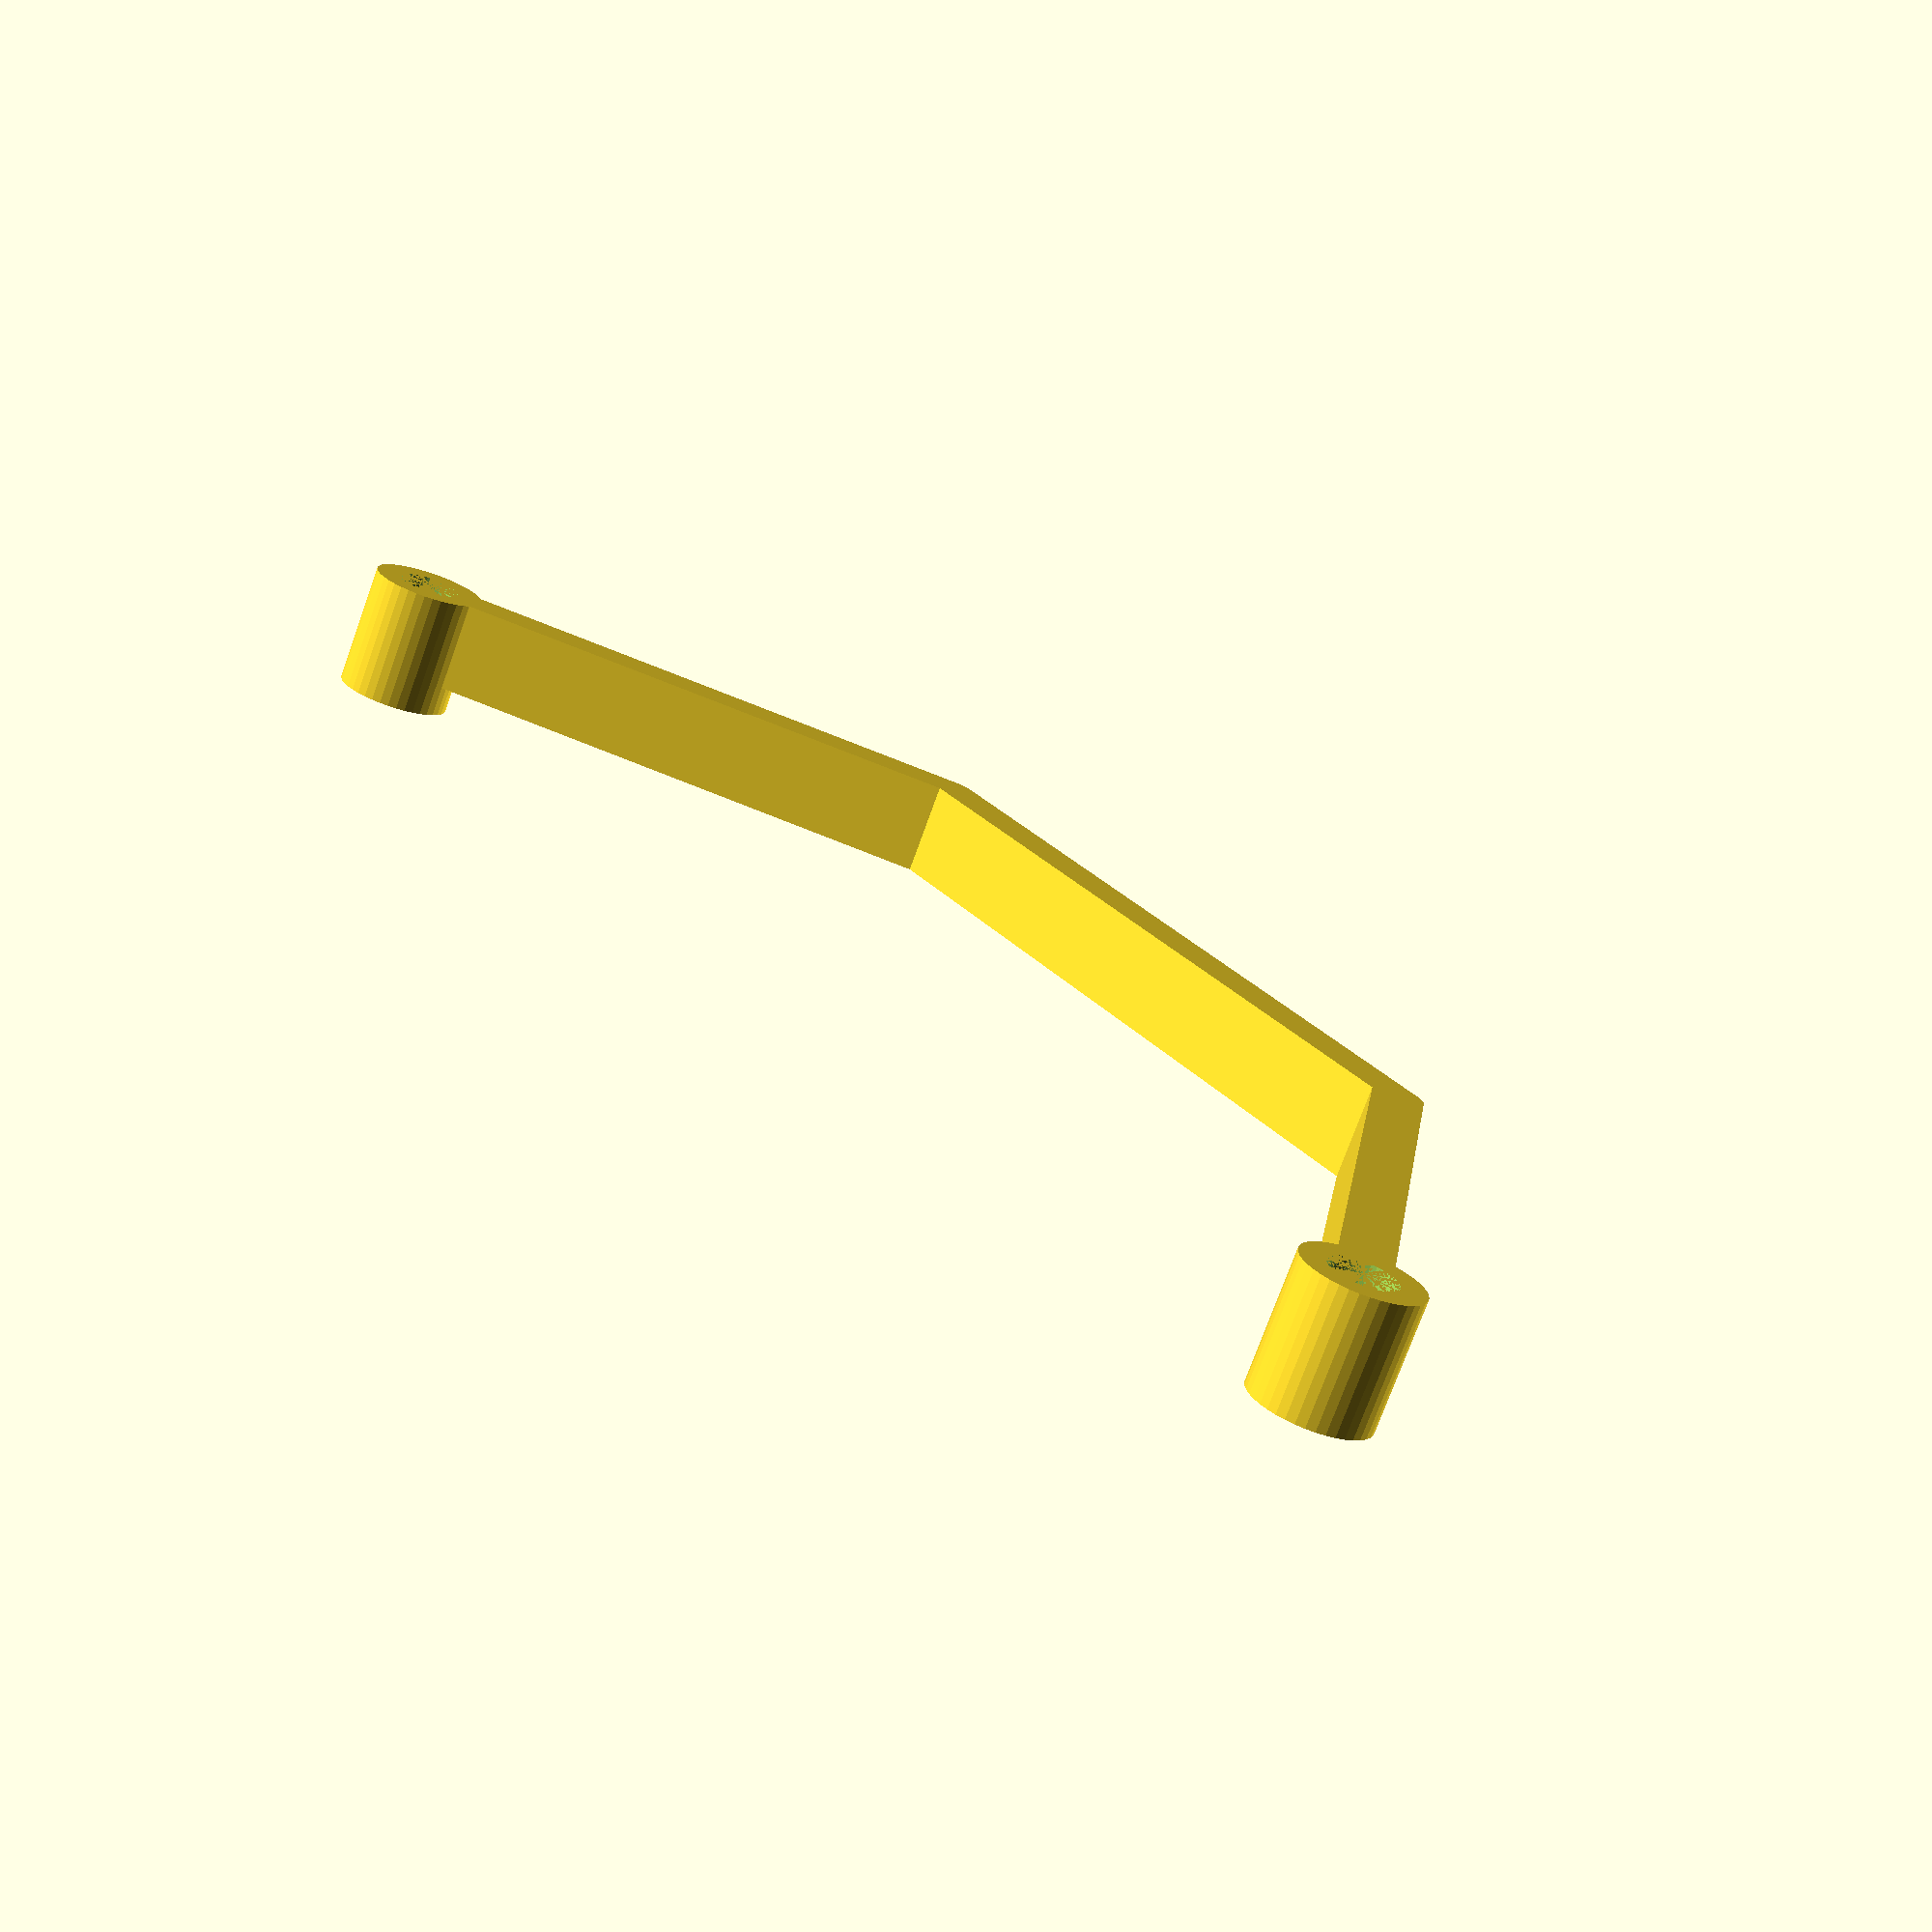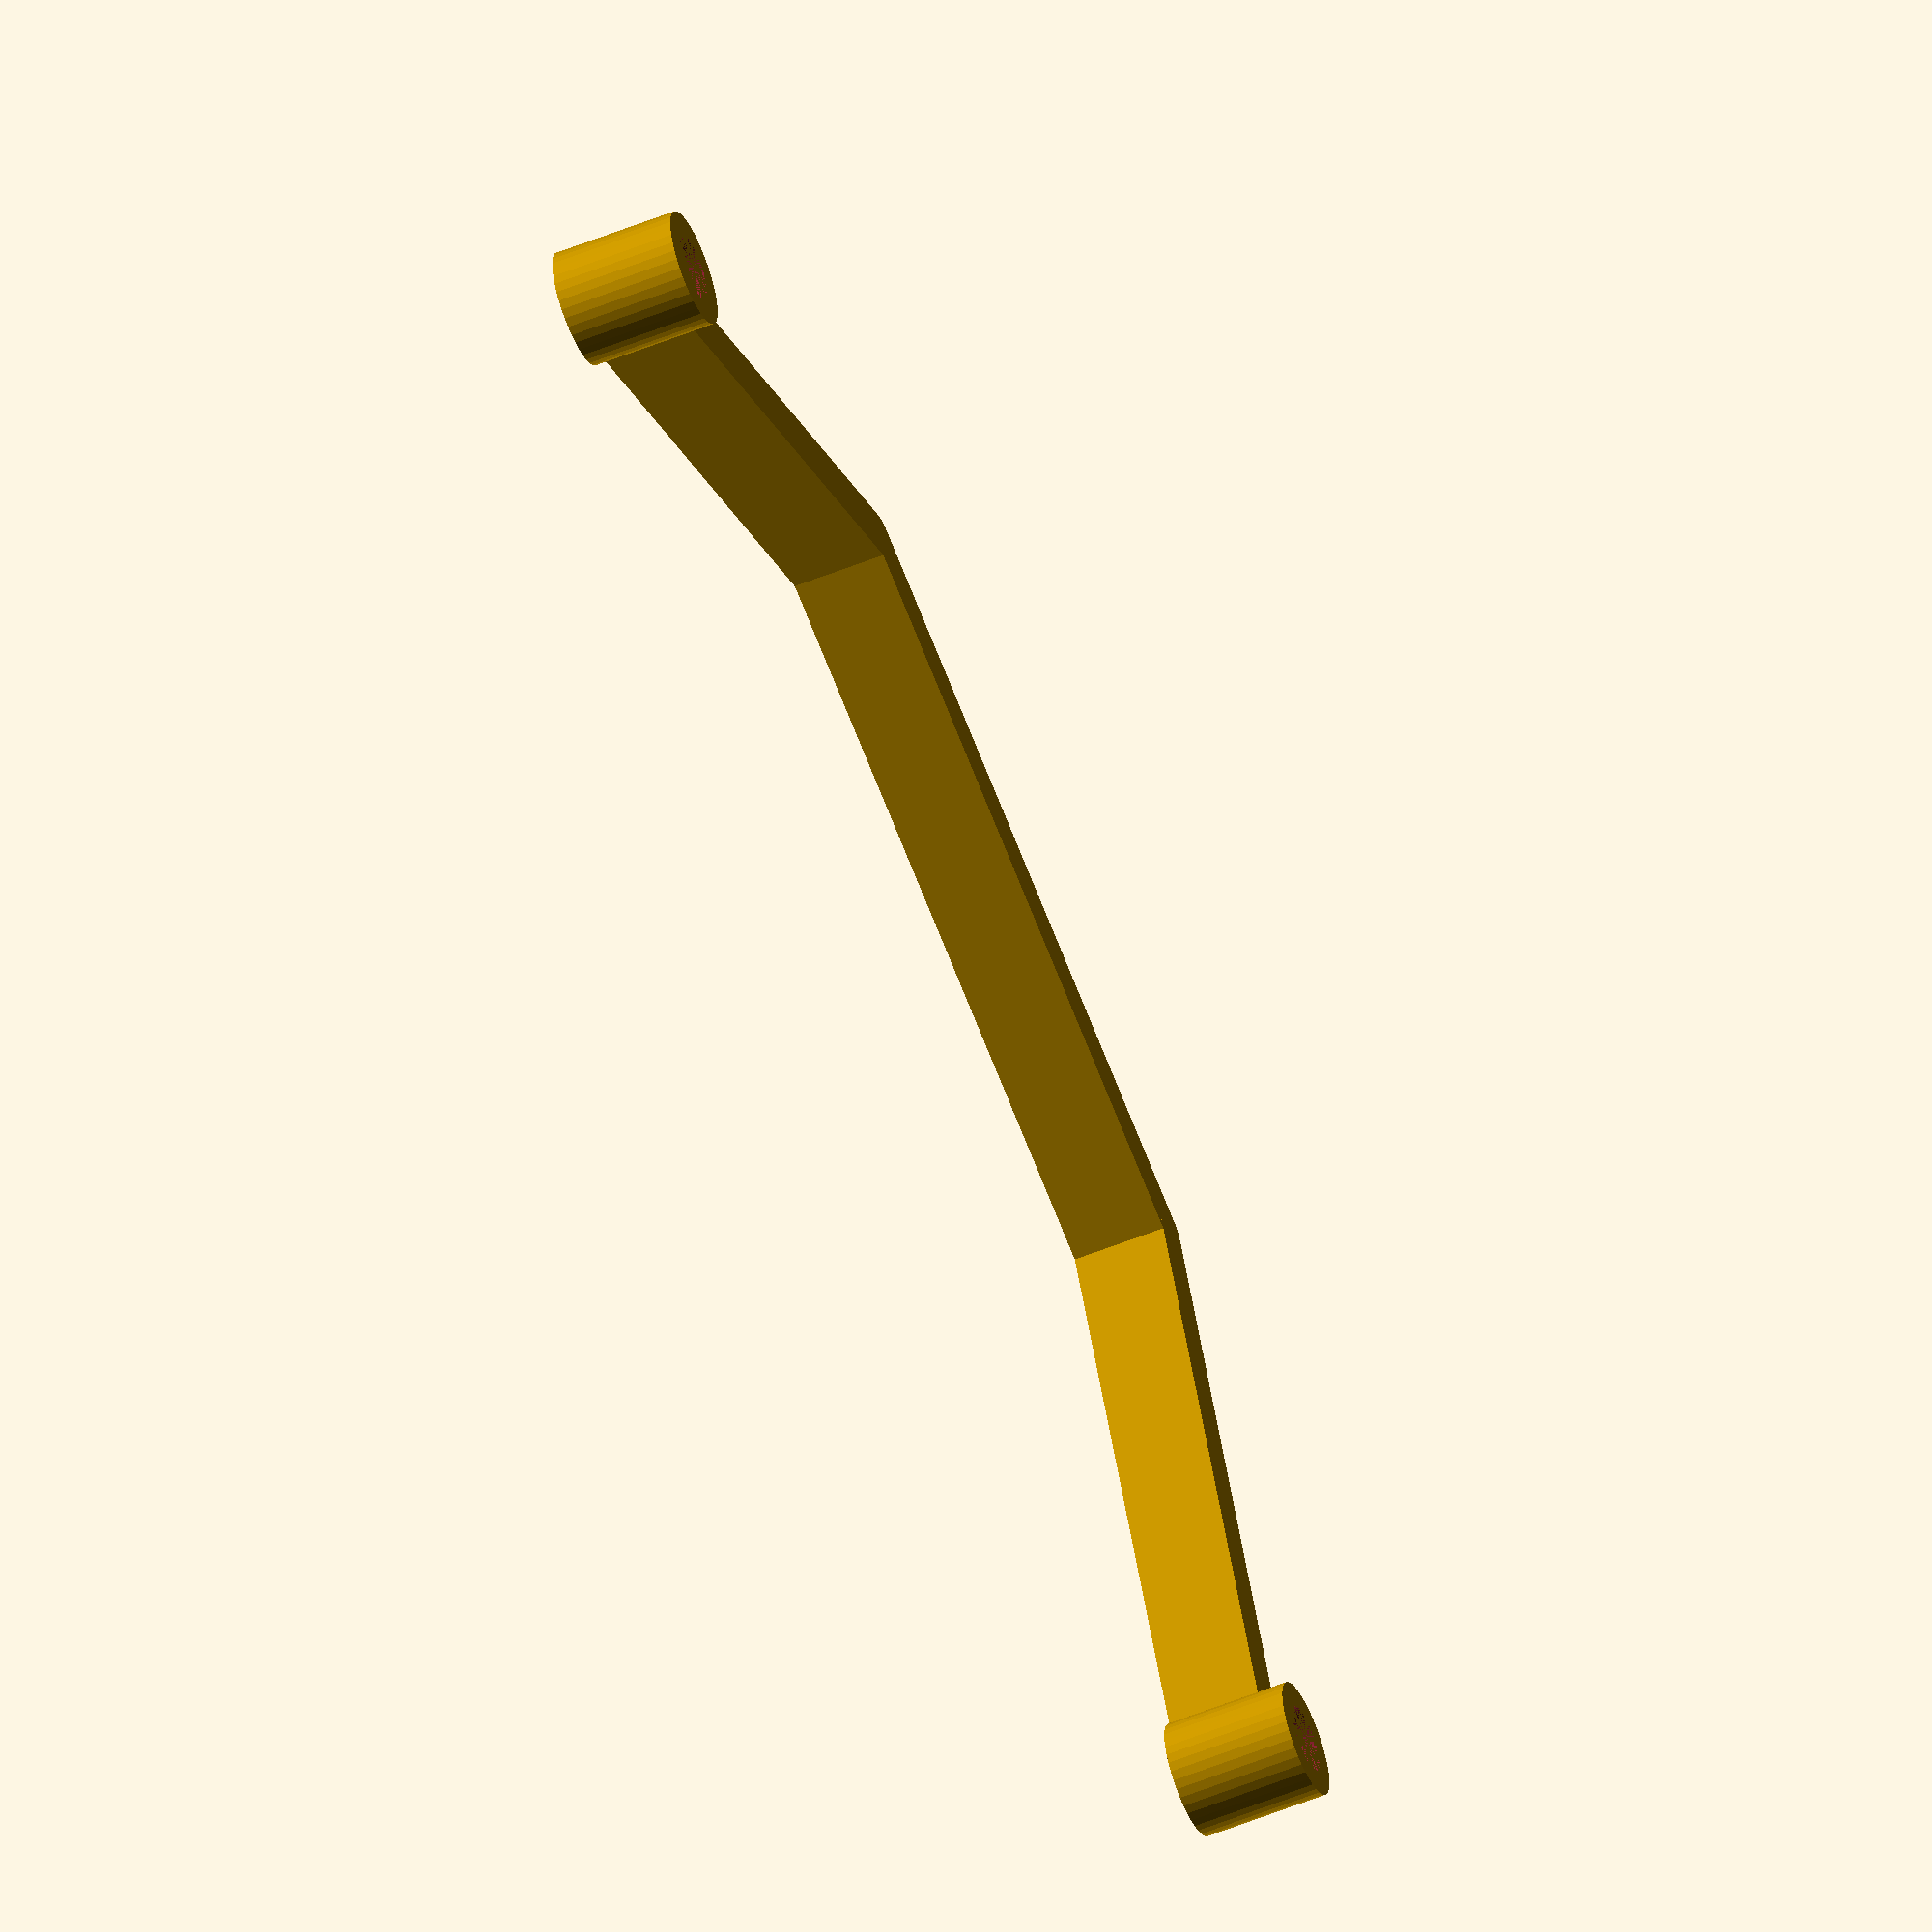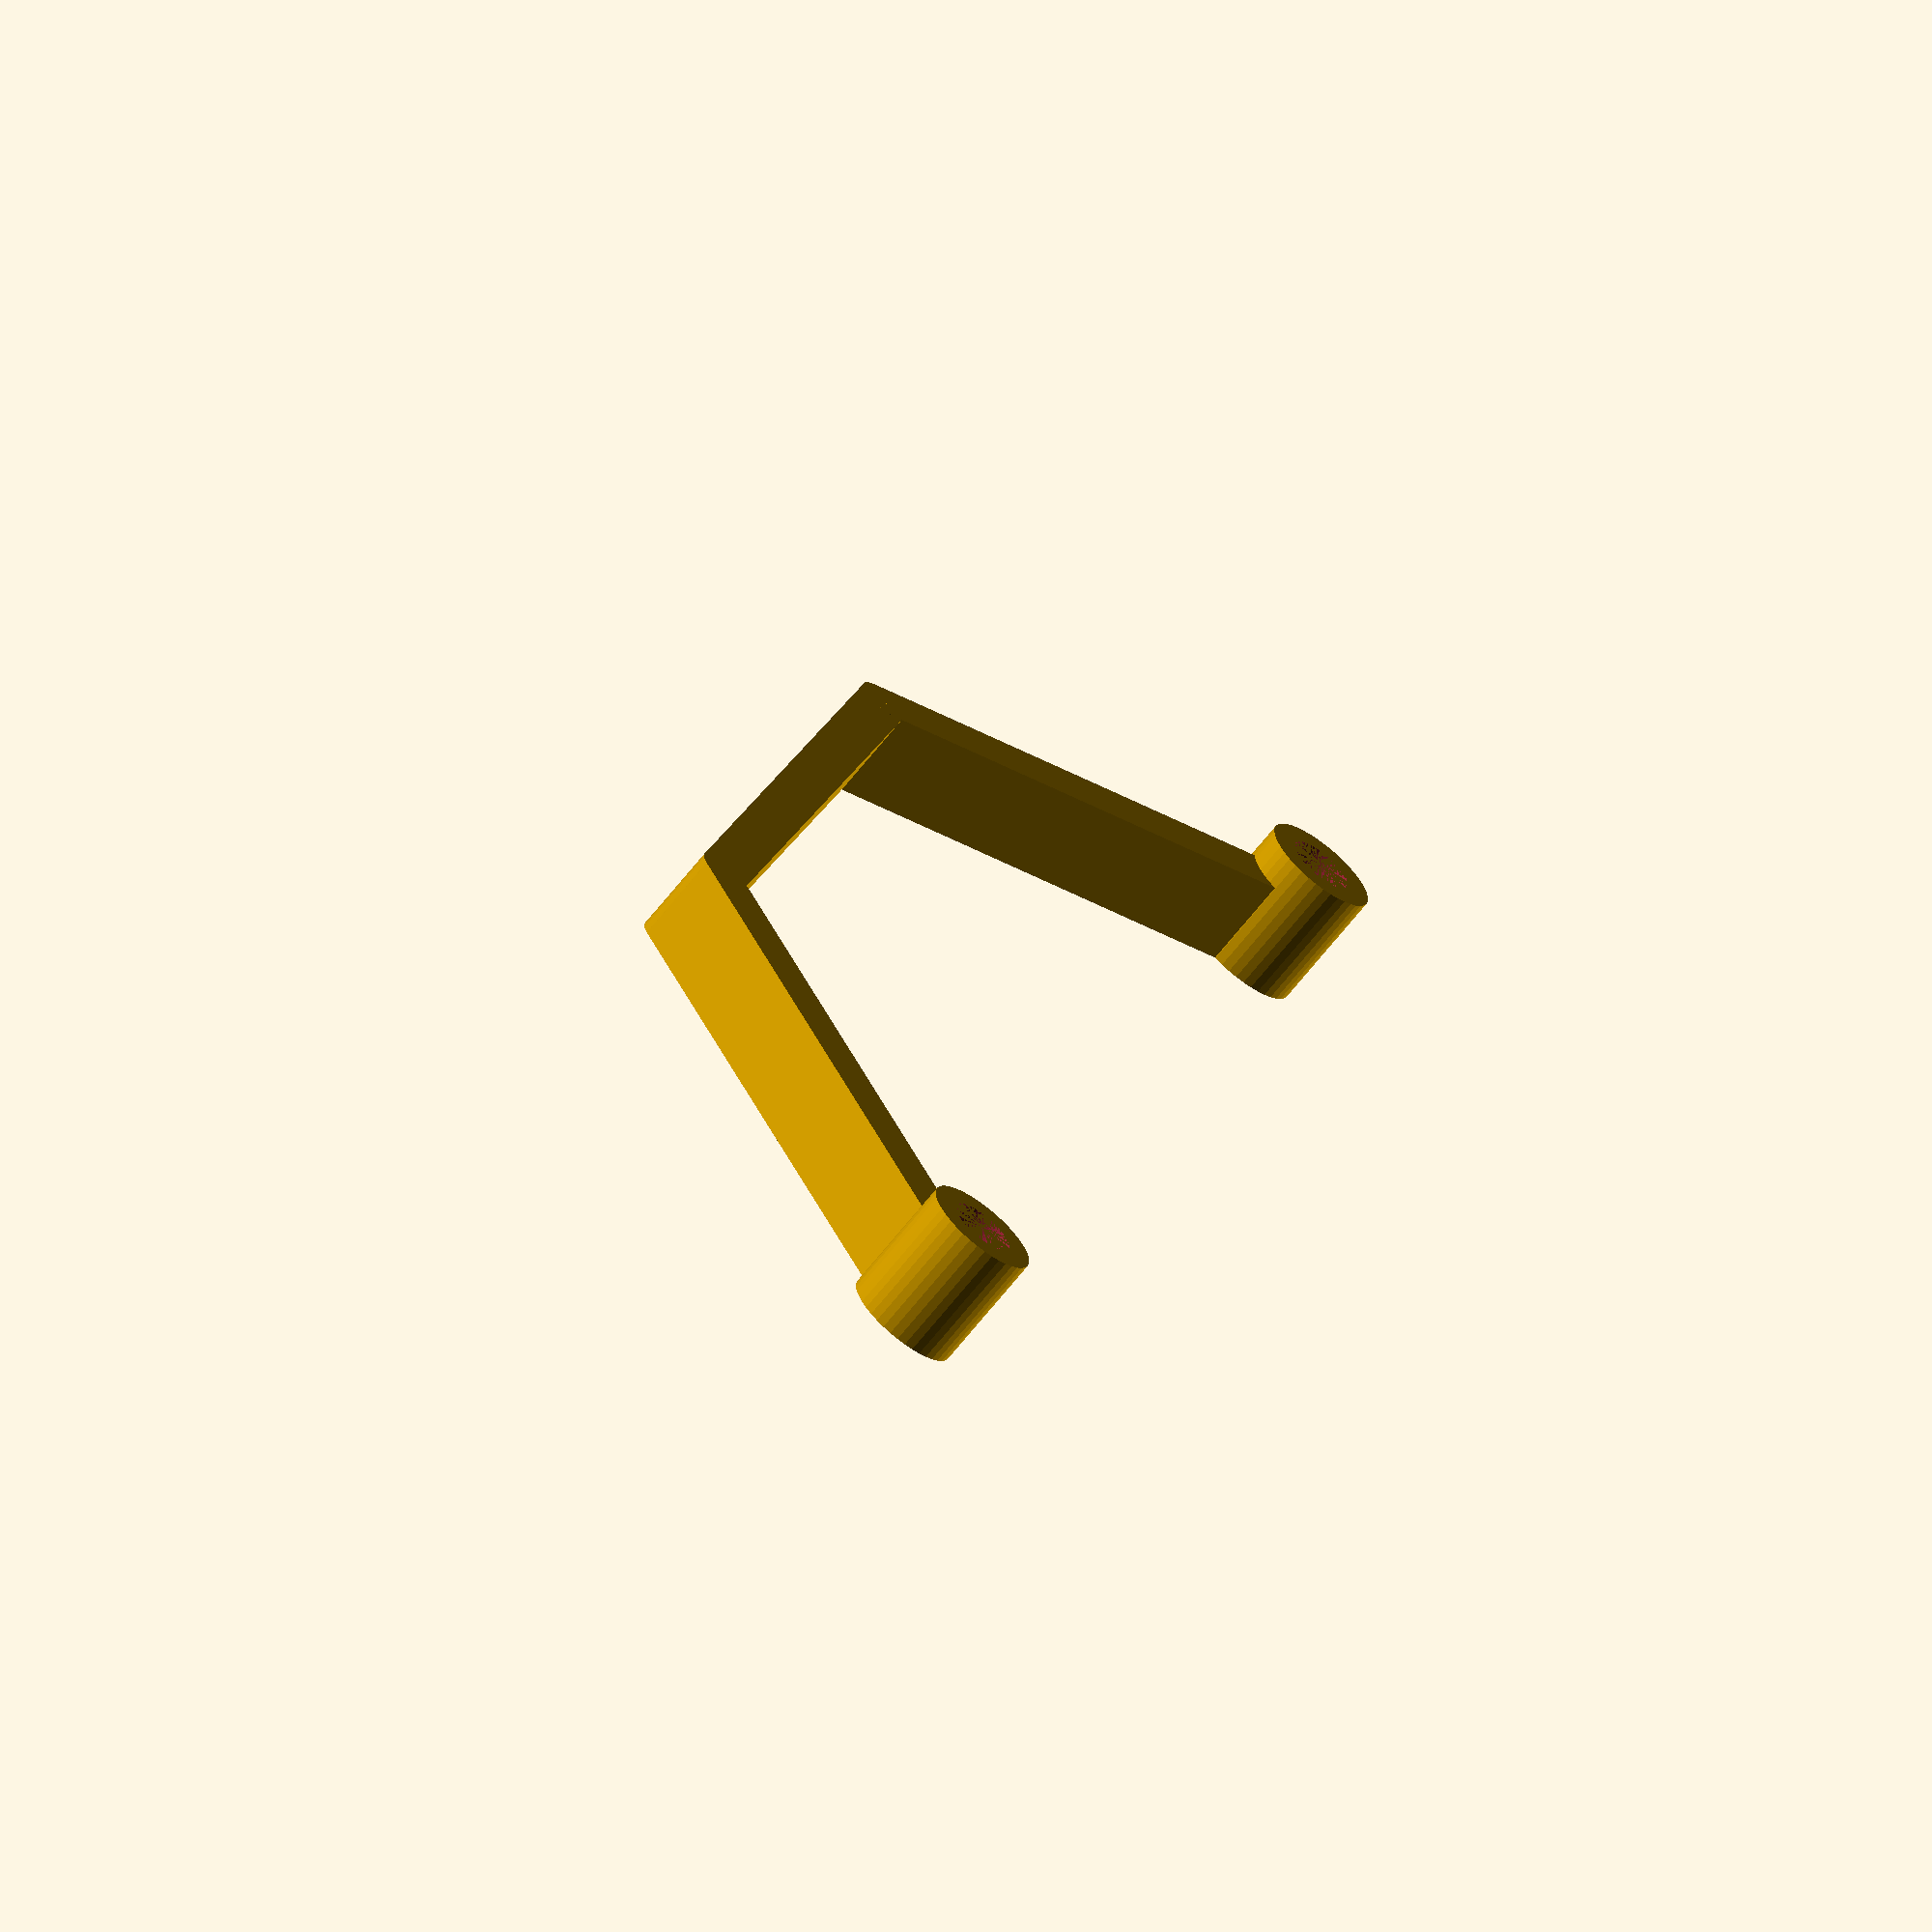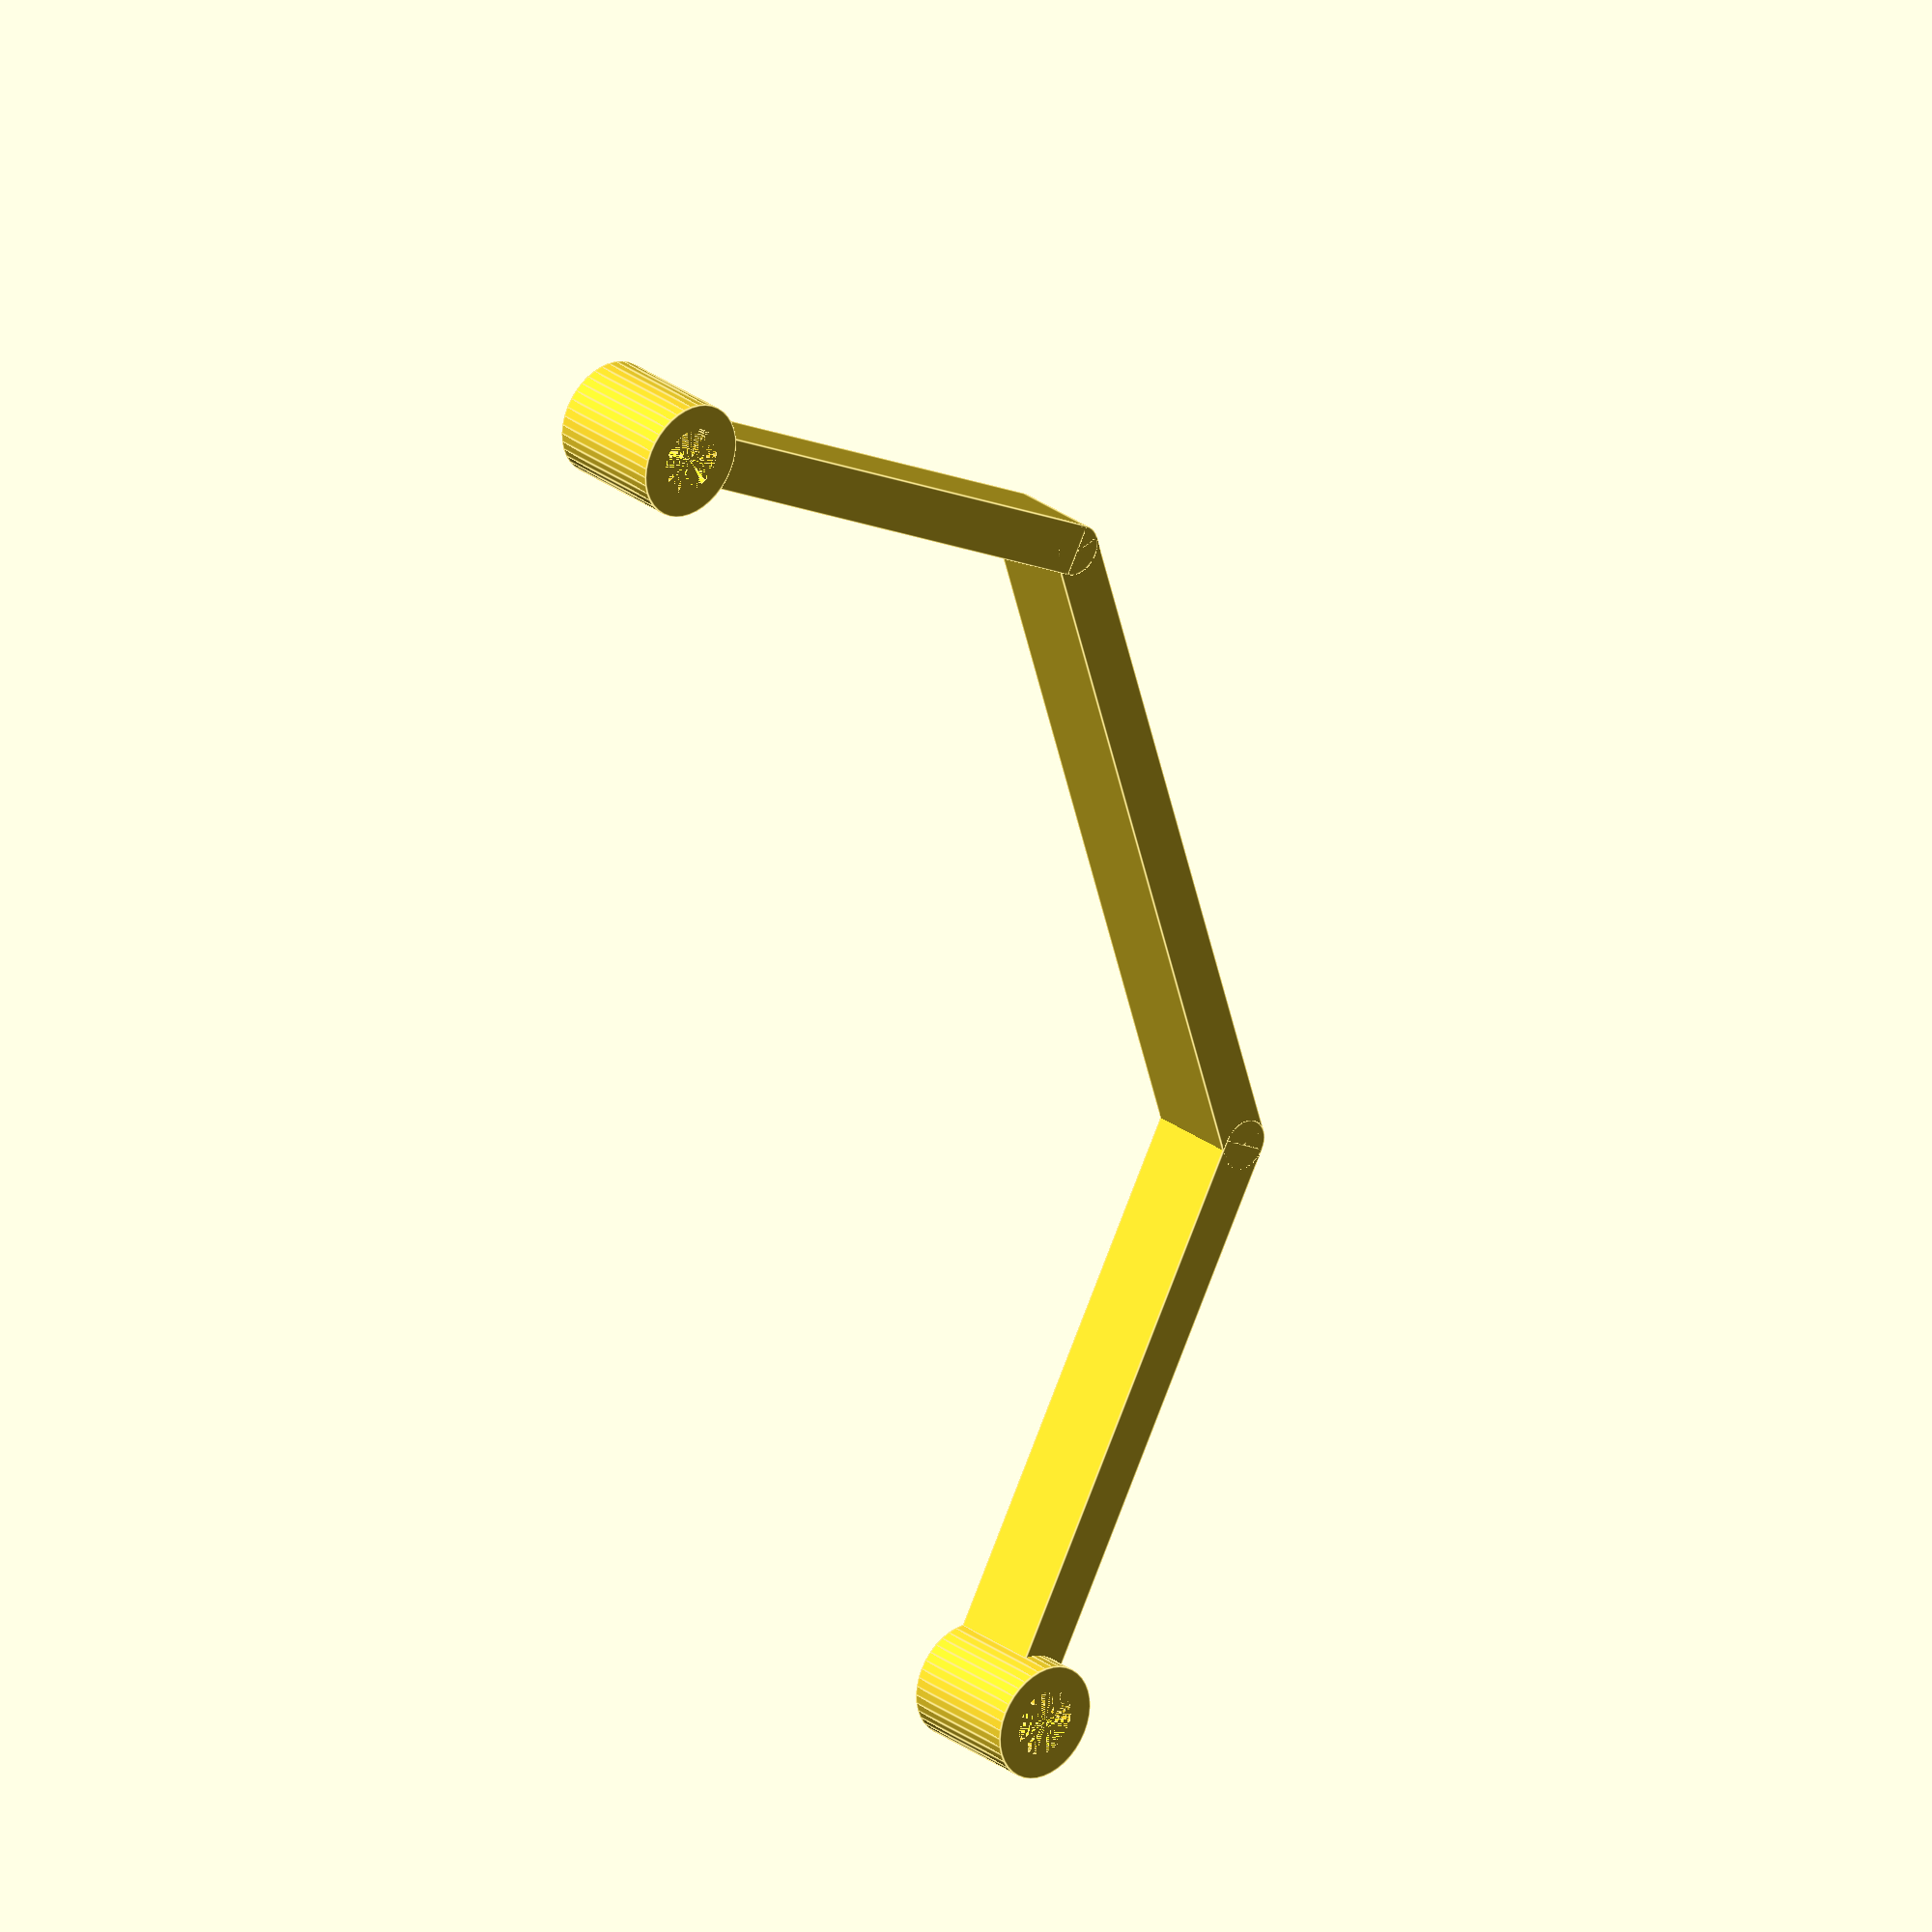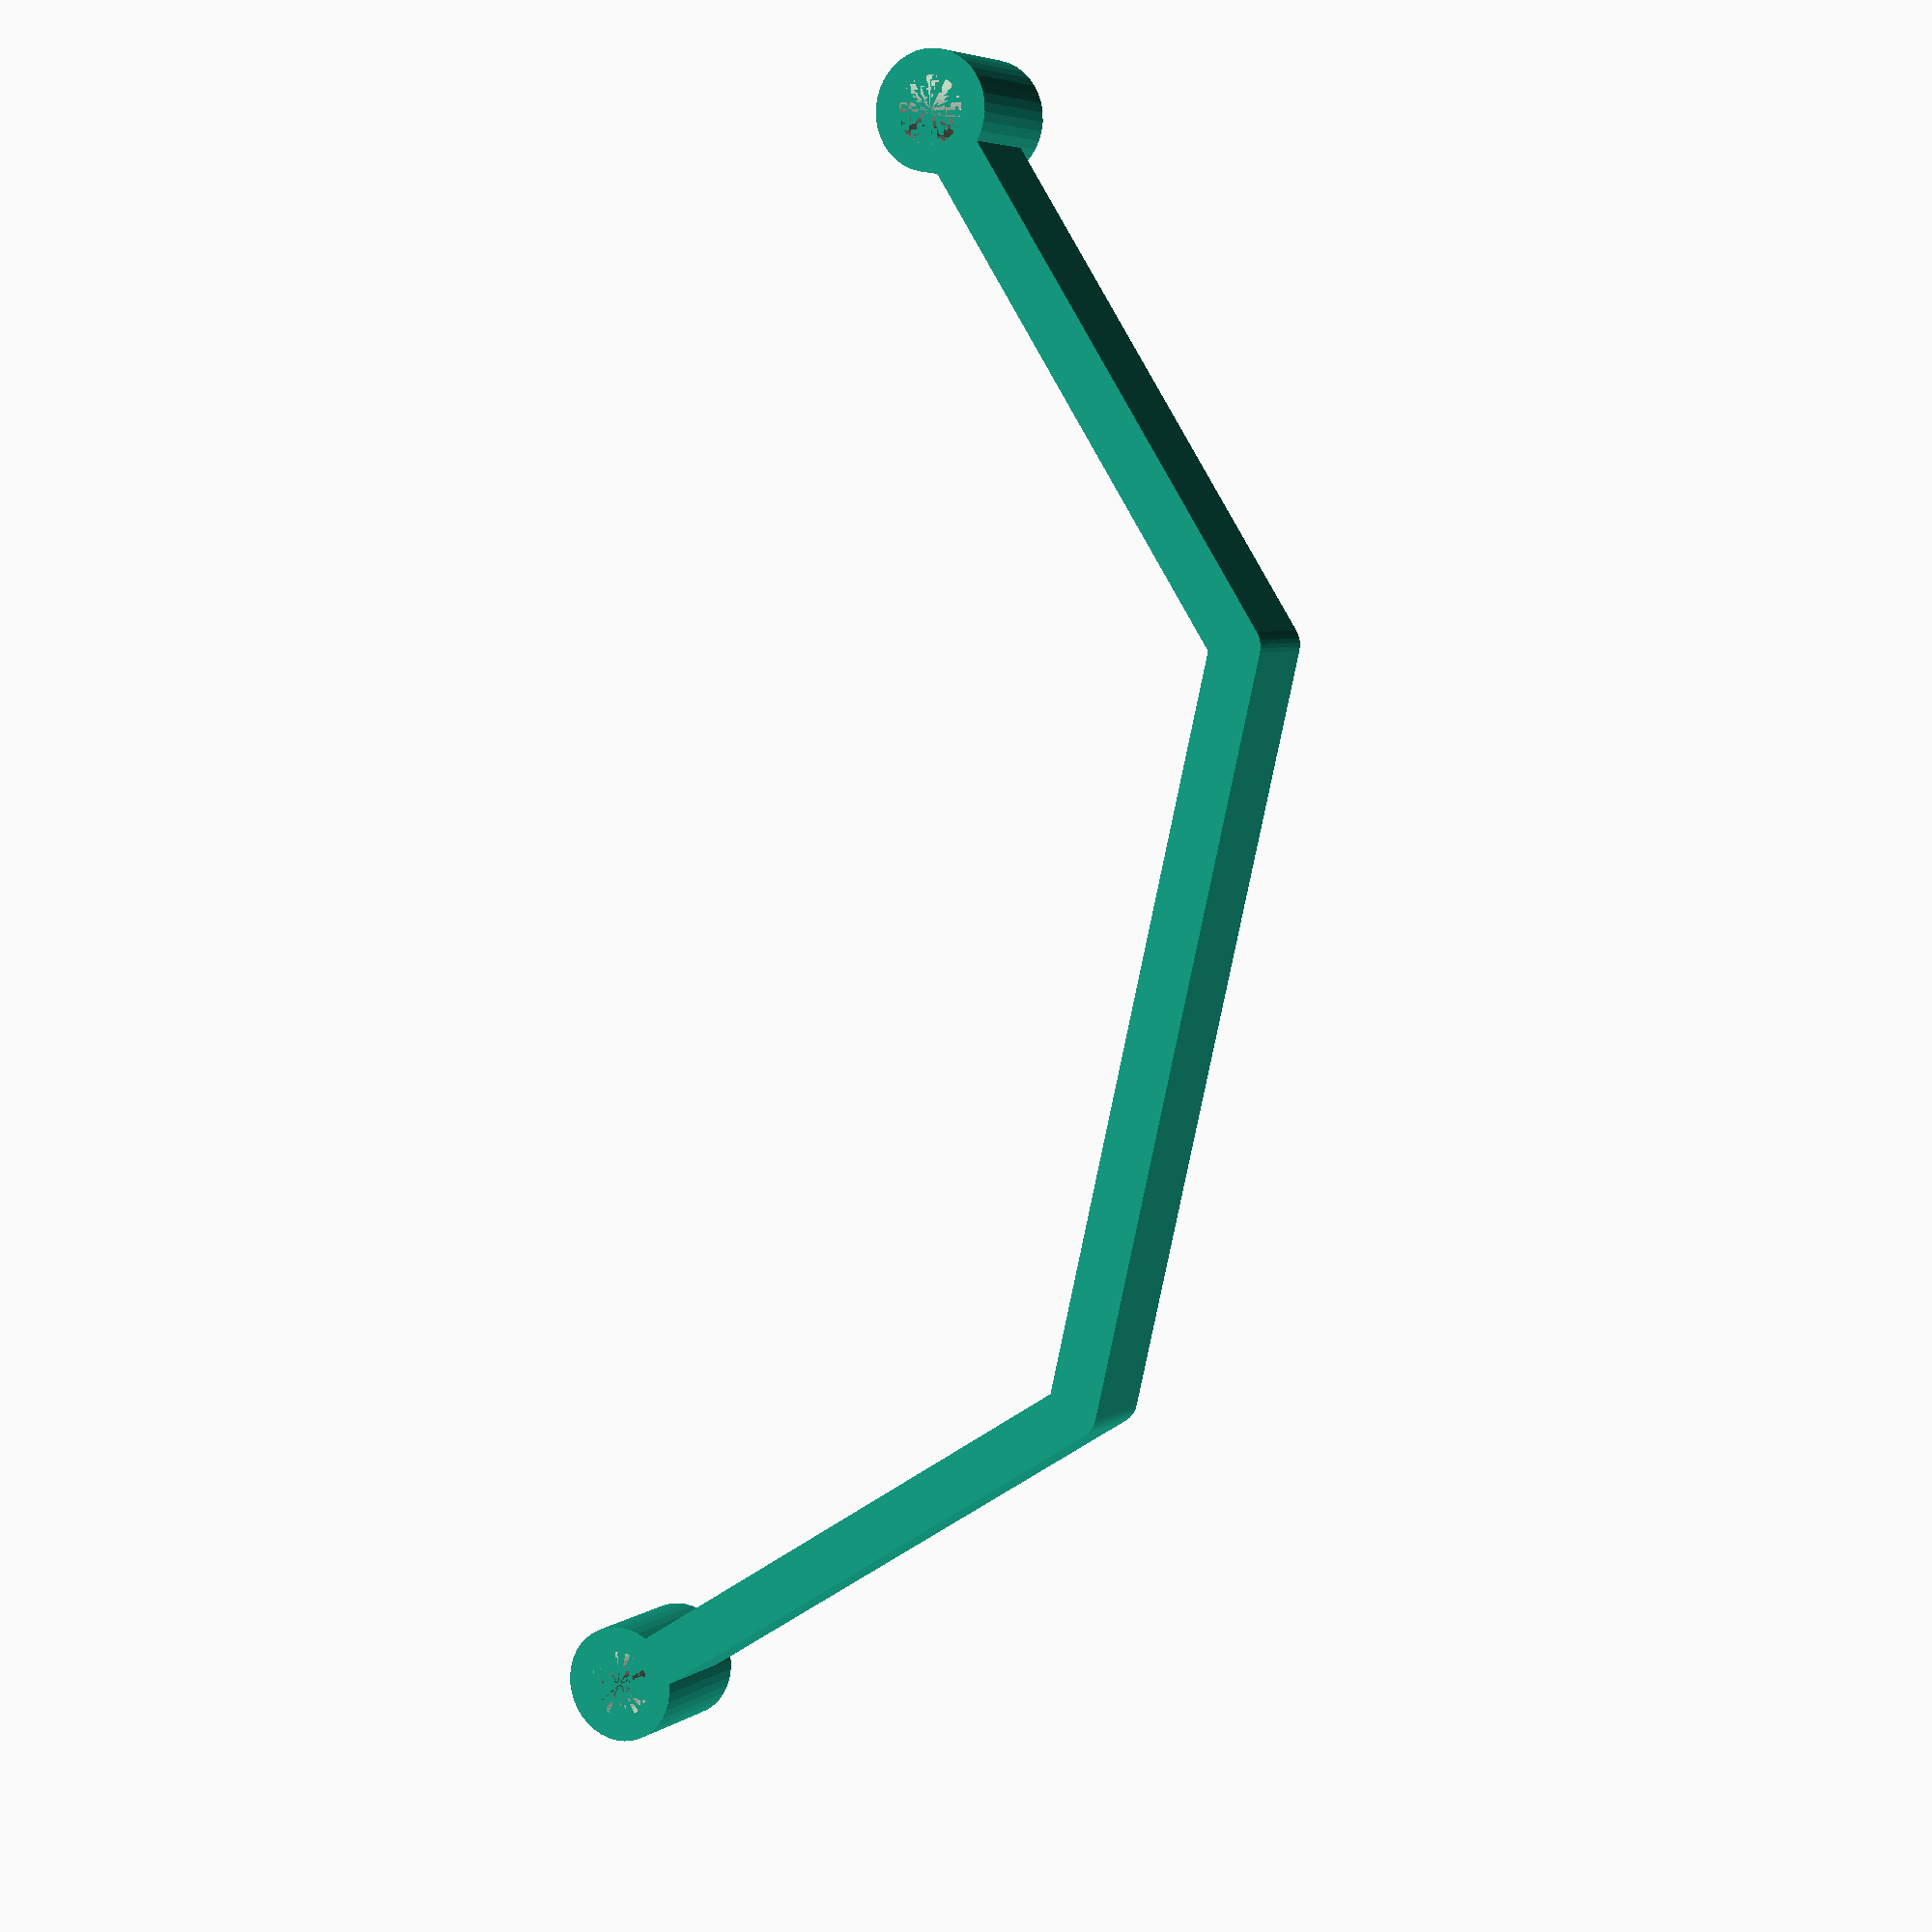
<openscad>


THICKNESS=4.1;
WIDTH=7.5;
ANGLE=45;
CROSSBAR_LENGTH=60;
DOWNBAR_LENGTH=45;
SKID_RADIUS=2.65;
SKID_LENGTH=10;
DETAIL=40;
SKID_HOLDER_THICKNESS=2;

module drawDownBar()
{
	translate([0,0,-1*WIDTH/2])
	cylinder(WIDTH, THICKNESS/2, THICKNESS/2,$fn=DETAIL);

	translate([DOWNBAR_LENGTH/2,0,0])
	cube([DOWNBAR_LENGTH,THICKNESS,WIDTH], center=true);

	translate([DOWNBAR_LENGTH+SKID_RADIUS,0,-1*WIDTH/2])
	difference()
	{
		cylinder(SKID_LENGTH, SKID_RADIUS+SKID_HOLDER_THICKNESS, SKID_RADIUS+SKID_HOLDER_THICKNESS,$fn=DETAIL);

		cylinder(SKID_LENGTH, SKID_RADIUS, SKID_RADIUS,$fn=DETAIL);
	}
}

cube([CROSSBAR_LENGTH,THICKNESS,WIDTH],center=true);

translate([CROSSBAR_LENGTH/2,0,0])
rotate([0,0,ANGLE])
drawDownBar();

translate([-1*CROSSBAR_LENGTH/2,0,0])
rotate([0,0,180-ANGLE])
drawDownBar();

// Draw lower cross bar
//translate([0, DOWNBAR_LENGTH/2,0])
//cube([CROSSBAR_LENGTH*2,THICKNESS/2,WIDTH],center=true);

</openscad>
<views>
elev=74.2 azim=126.8 roll=160.2 proj=p view=solid
elev=54.7 azim=199.2 roll=293.3 proj=o view=solid
elev=247.3 azim=285.3 roll=218.4 proj=o view=wireframe
elev=153.1 azim=73.4 roll=220.8 proj=o view=edges
elev=175.1 azim=257.2 roll=333.2 proj=p view=wireframe
</views>
